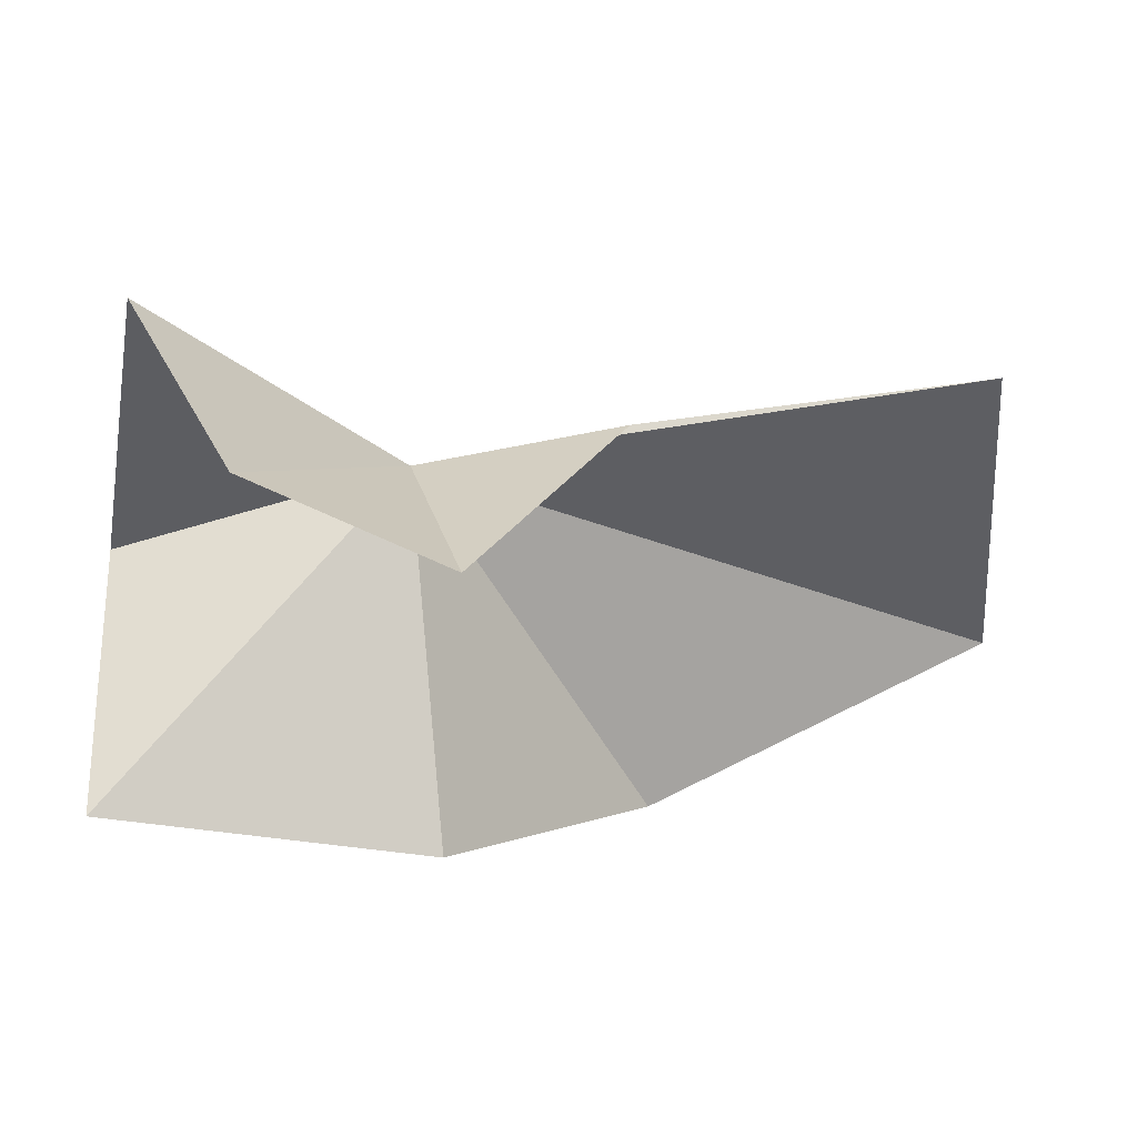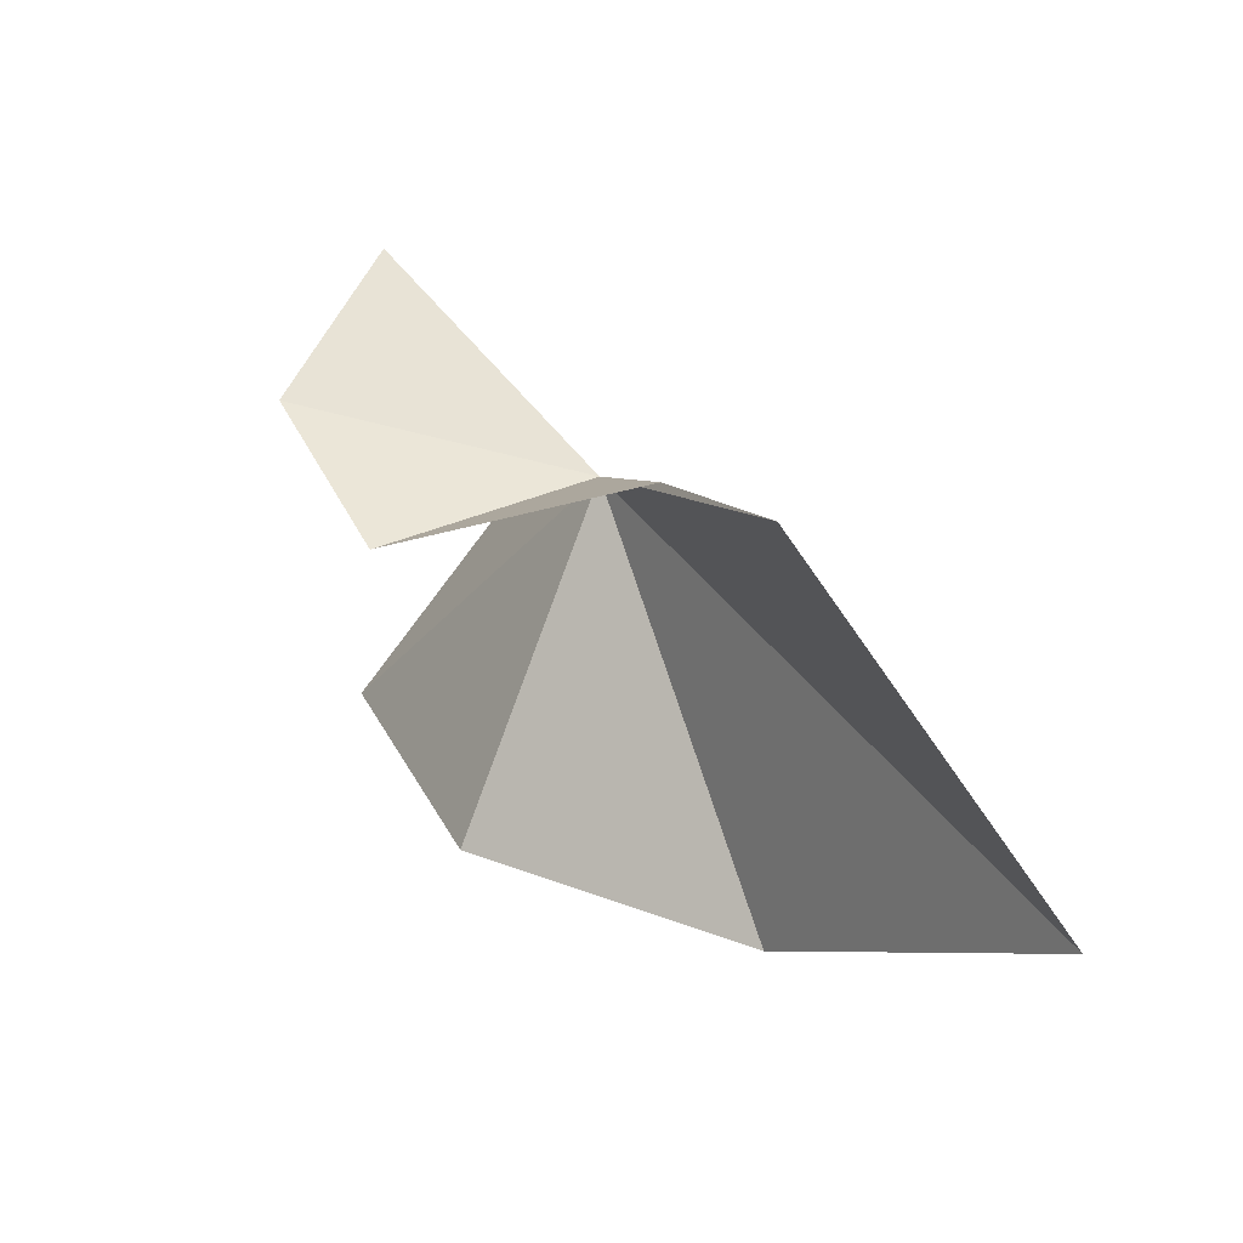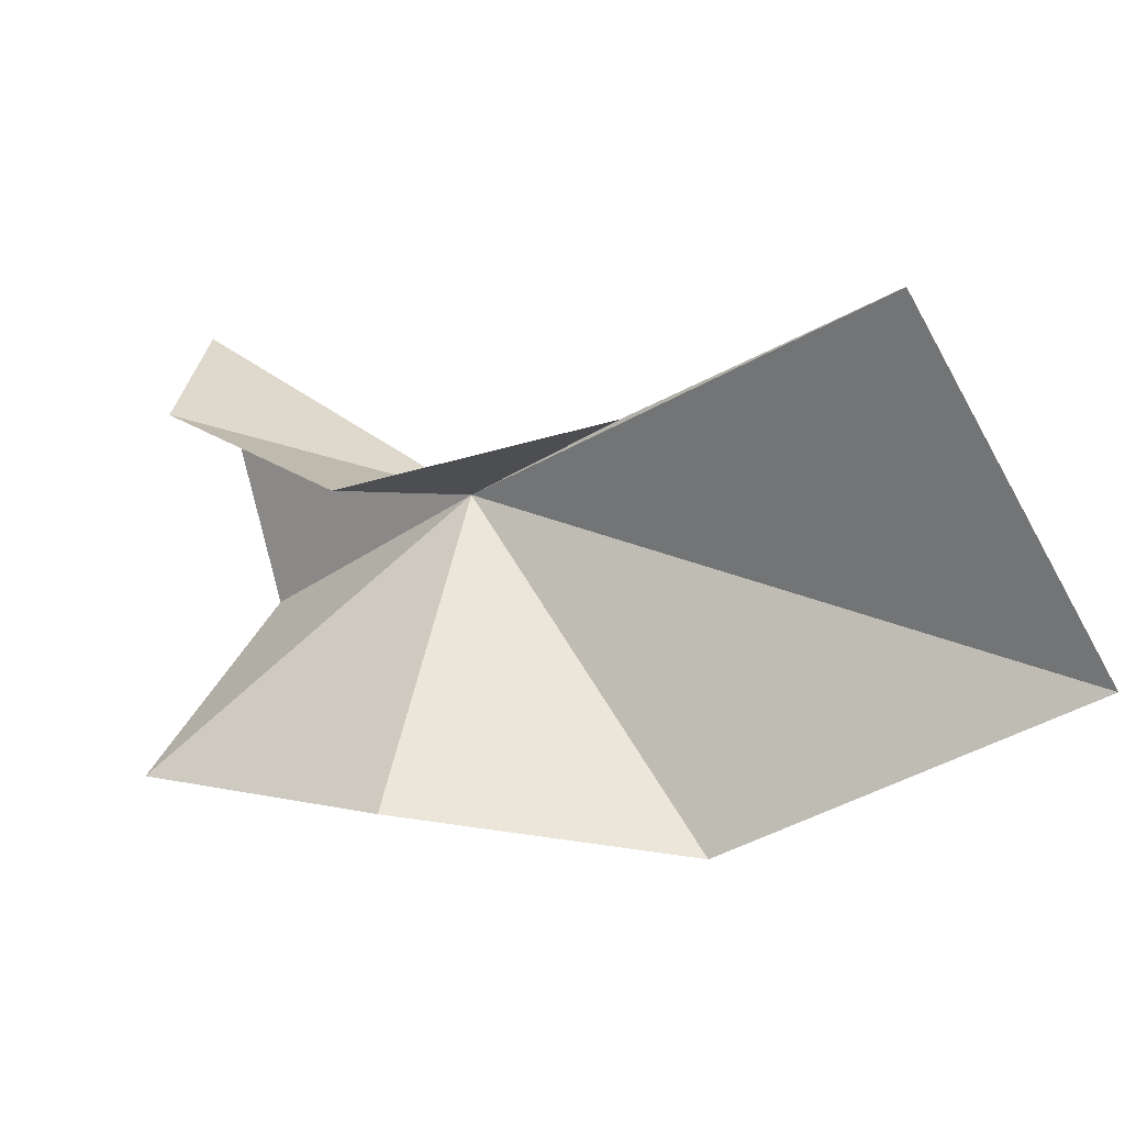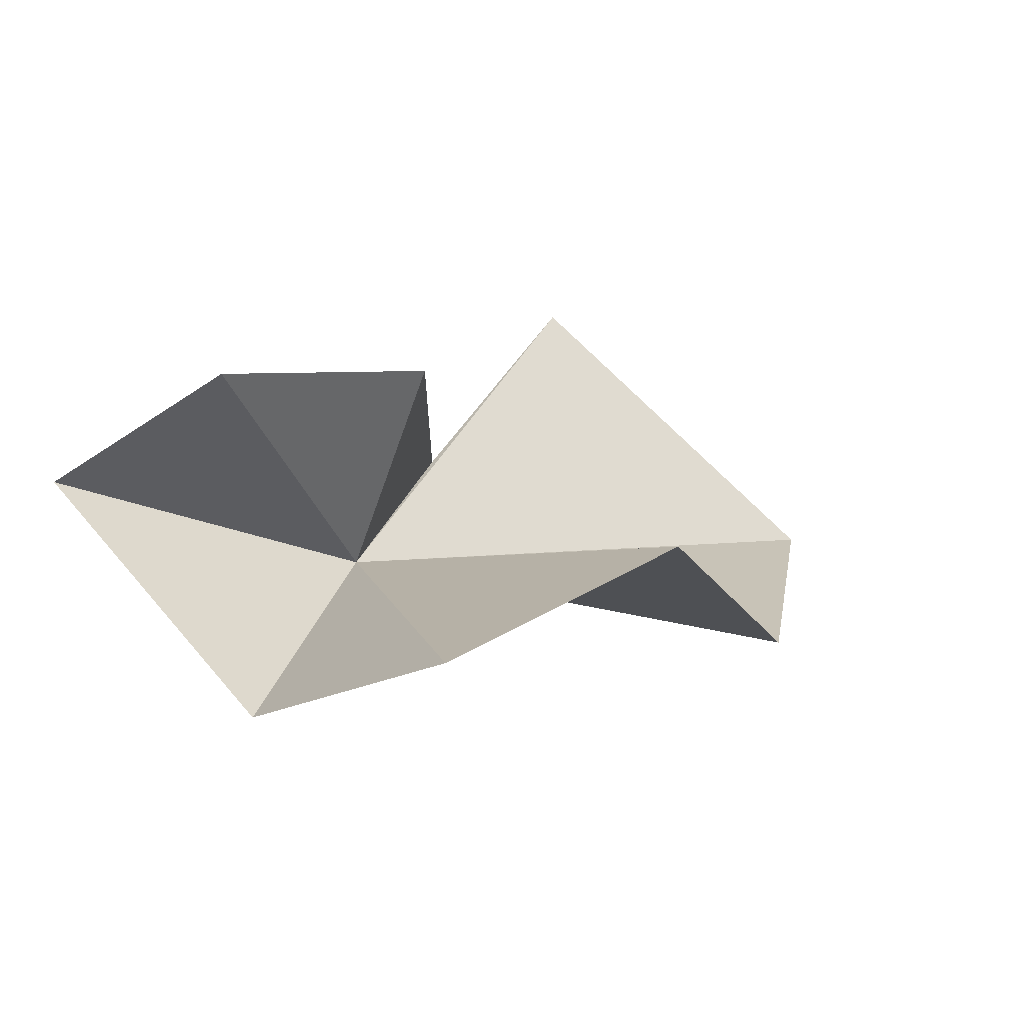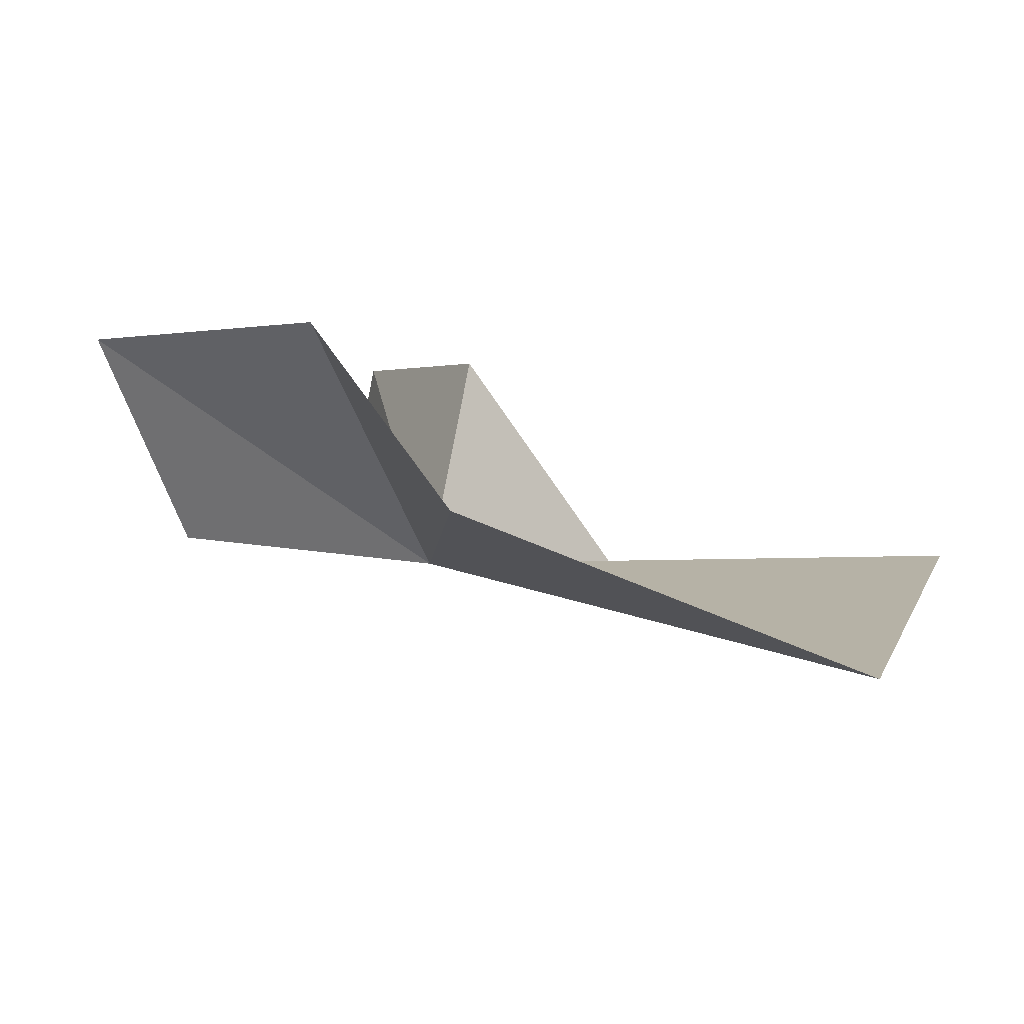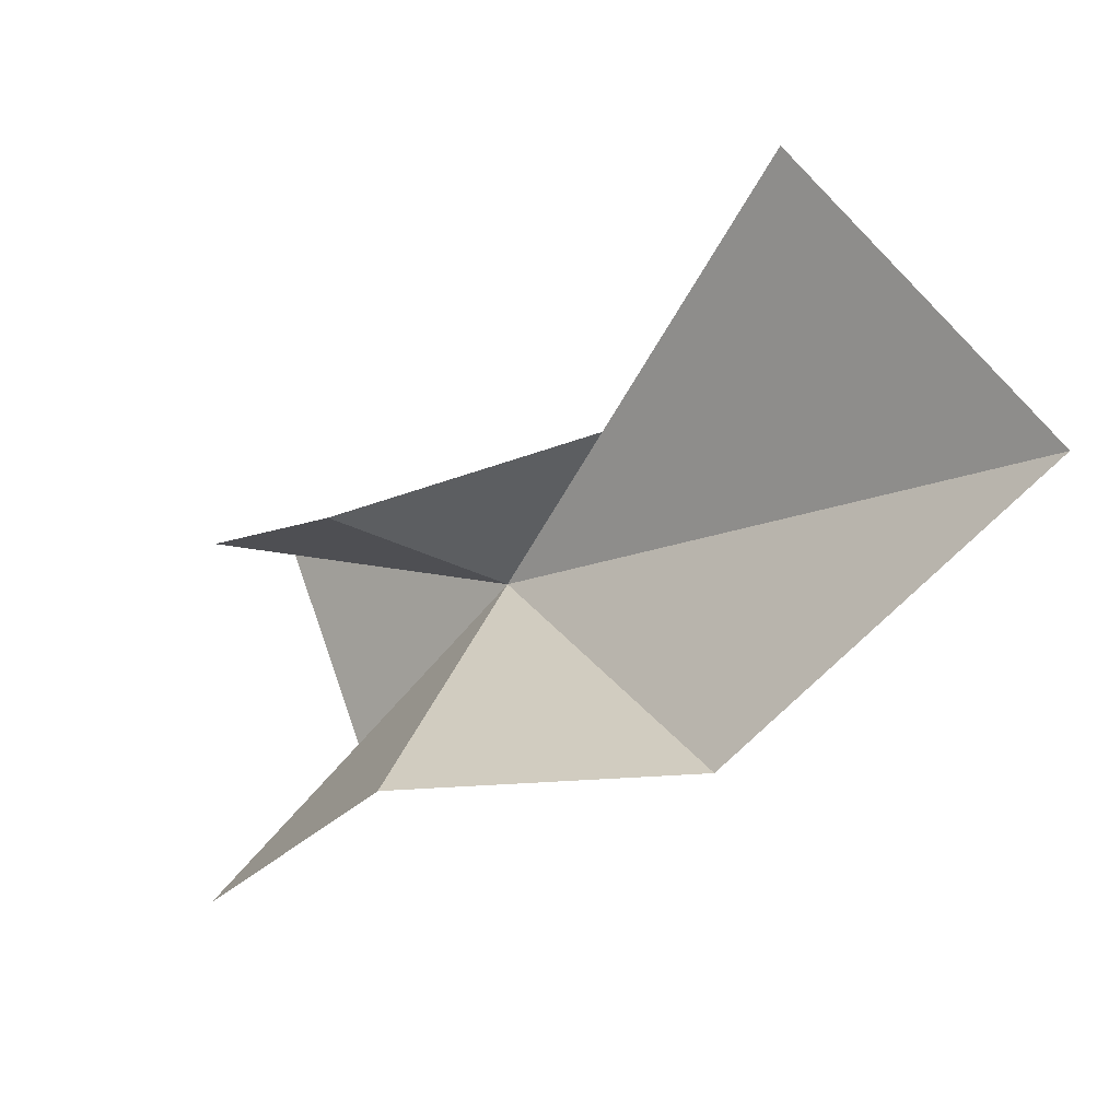
<metadata>
{"format":"obj","ext":"obj","renderer":"f3d","projection":"perspective","resolution":1024,"background":"white","views":[{"elev":15.2,"azim":-176.4,"up":"+Z"},{"elev":14.9,"azim":-97.8,"up":"+Z"},{"elev":-13.0,"azim":-128.4,"up":"+Z"},{"elev":39.7,"azim":120.1,"up":"+Y"},{"elev":-22.1,"azim":-154.2,"up":"+Y"},{"elev":-43.6,"azim":-111.4,"up":"+Z"}]}
</metadata>
<code>
v 18.95 6.616 14.29
v 21.05 8.379 16.08
v 20.03 9.401 14.85
v 18.54 7.934 11
v 16.78 5.499 10.6
v 13.37 3.836 11.86
v 13.56 6.081 15.07
v 16.95 6.372 14.65
v 18.26 8.684 13.85
v 21.63 7.13 13.59
v 21.56 8.681 11.61
f 1 2 3
f 1 5 4
f 1 6 5
f 1 8 7
f 1 7 6
f 1 3 9
f 1 9 8
f 1 10 2
f 1 11 10
f 1 4 11

</code>
